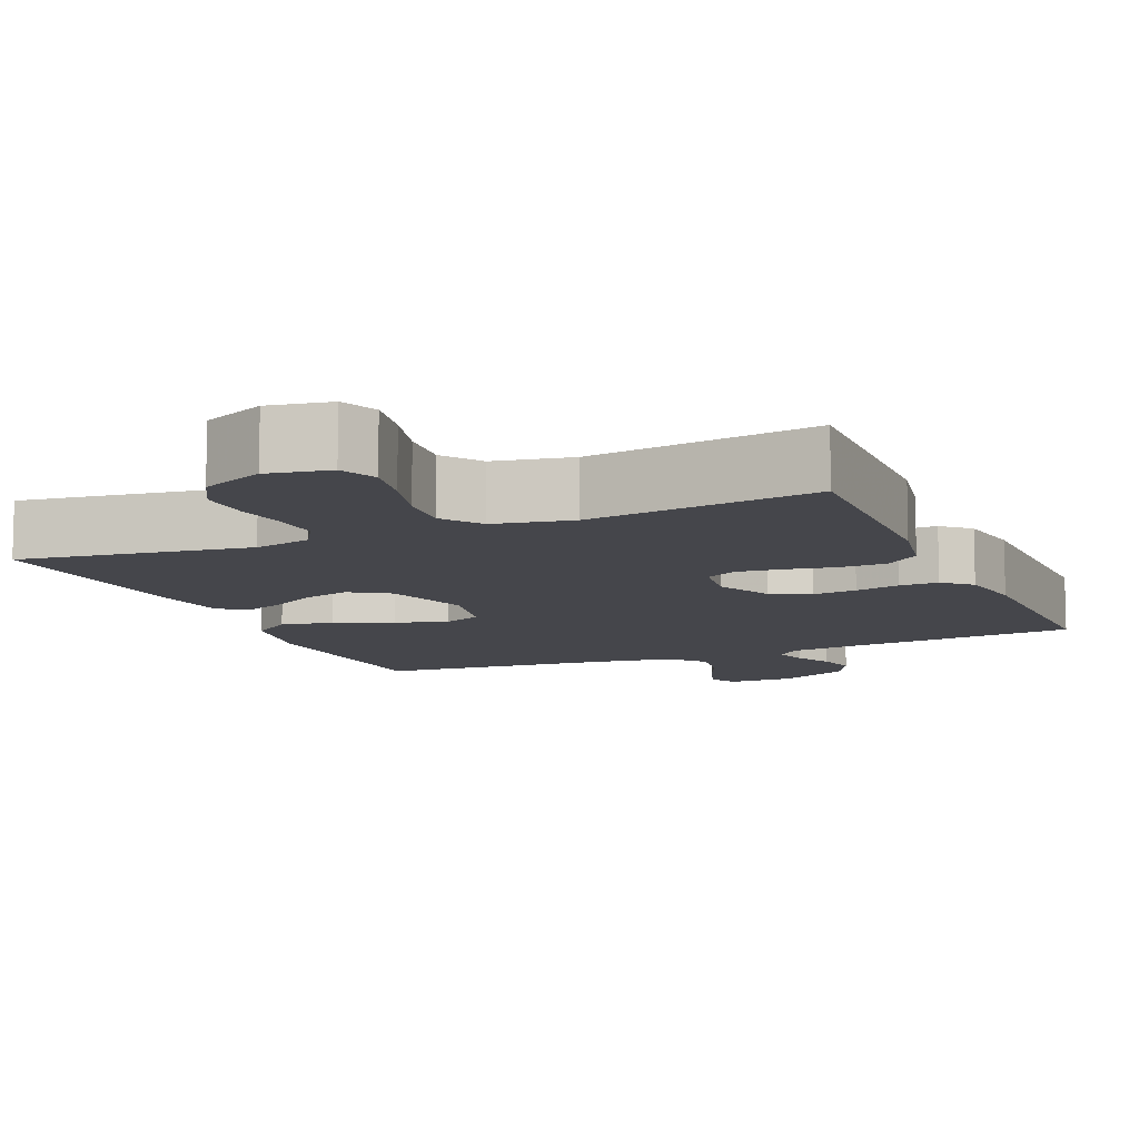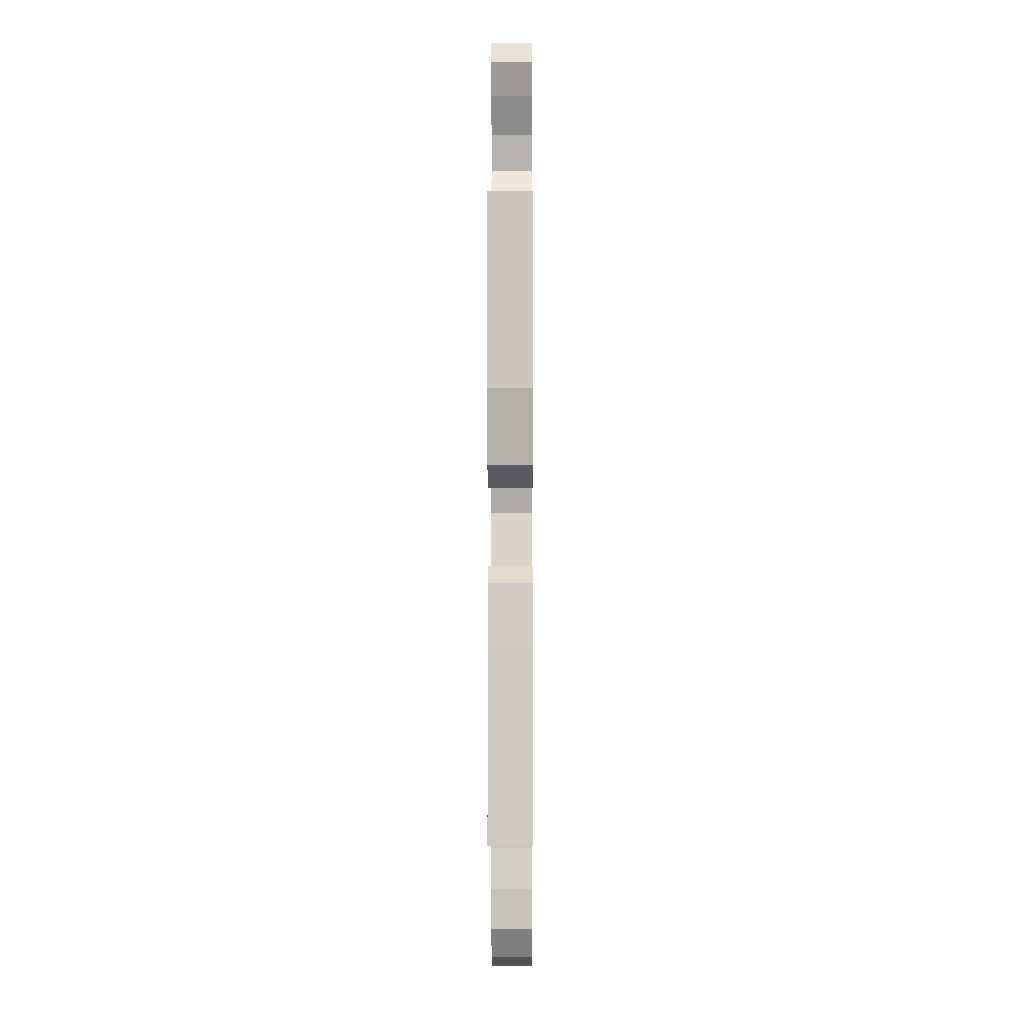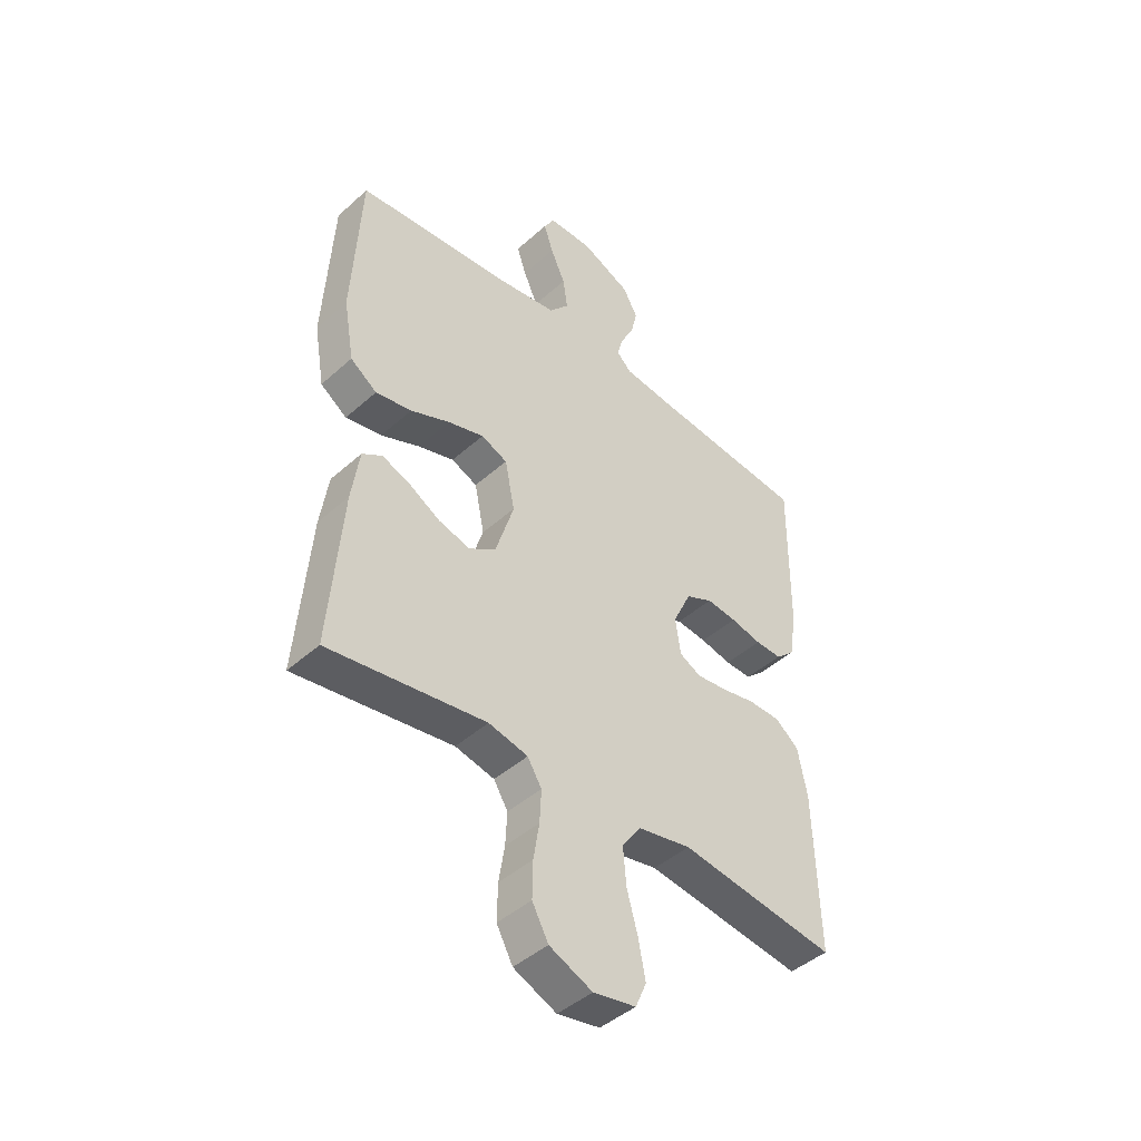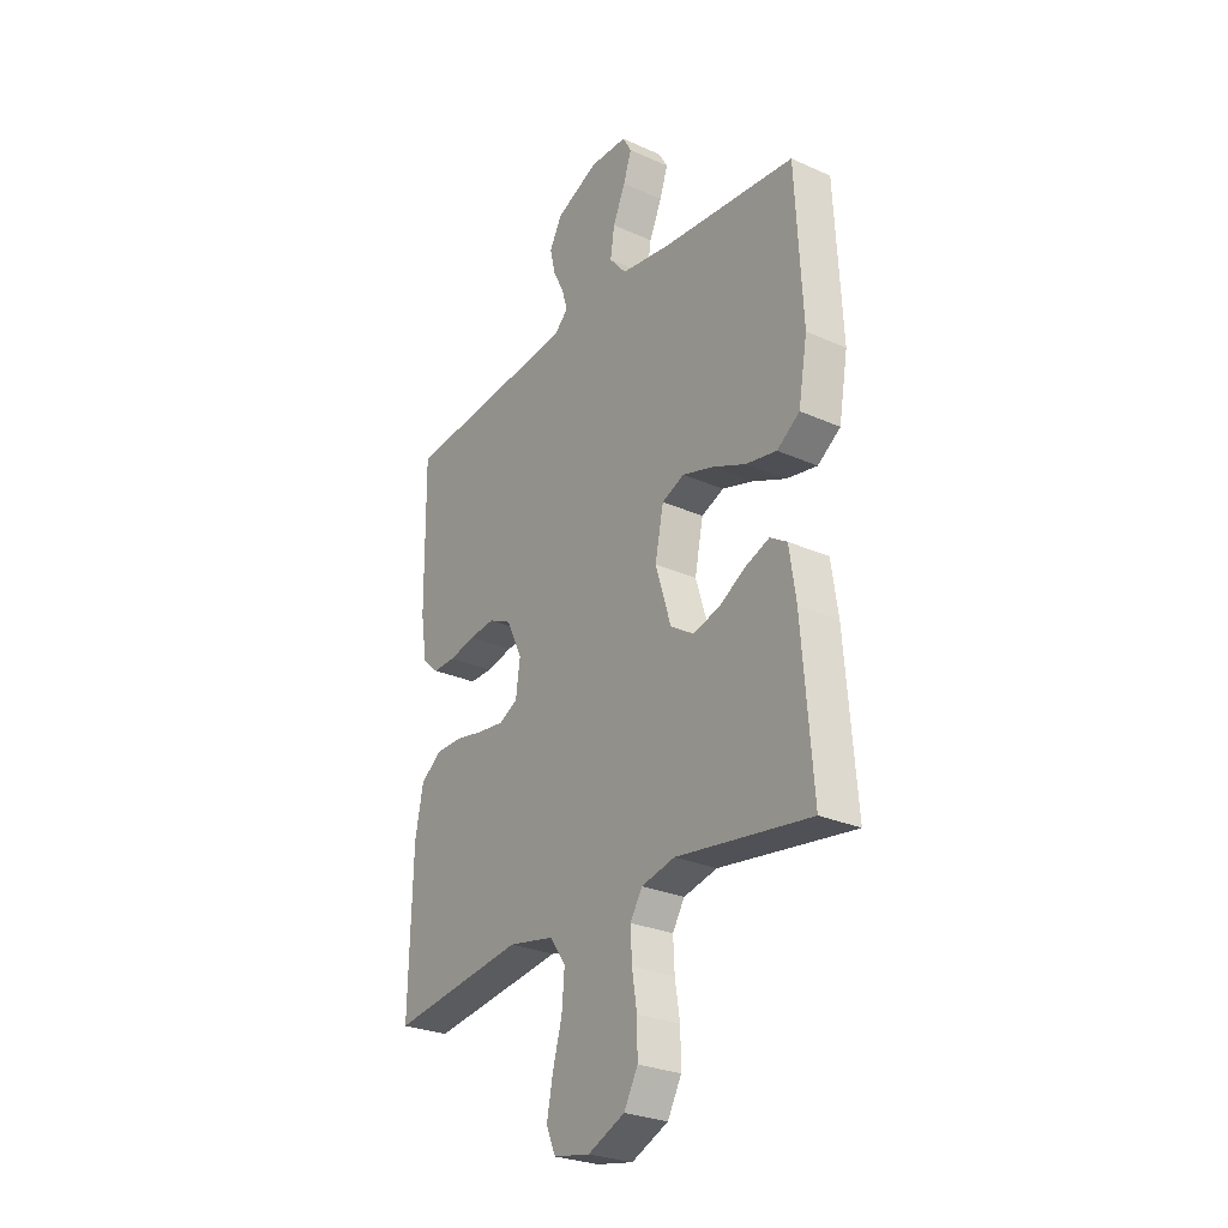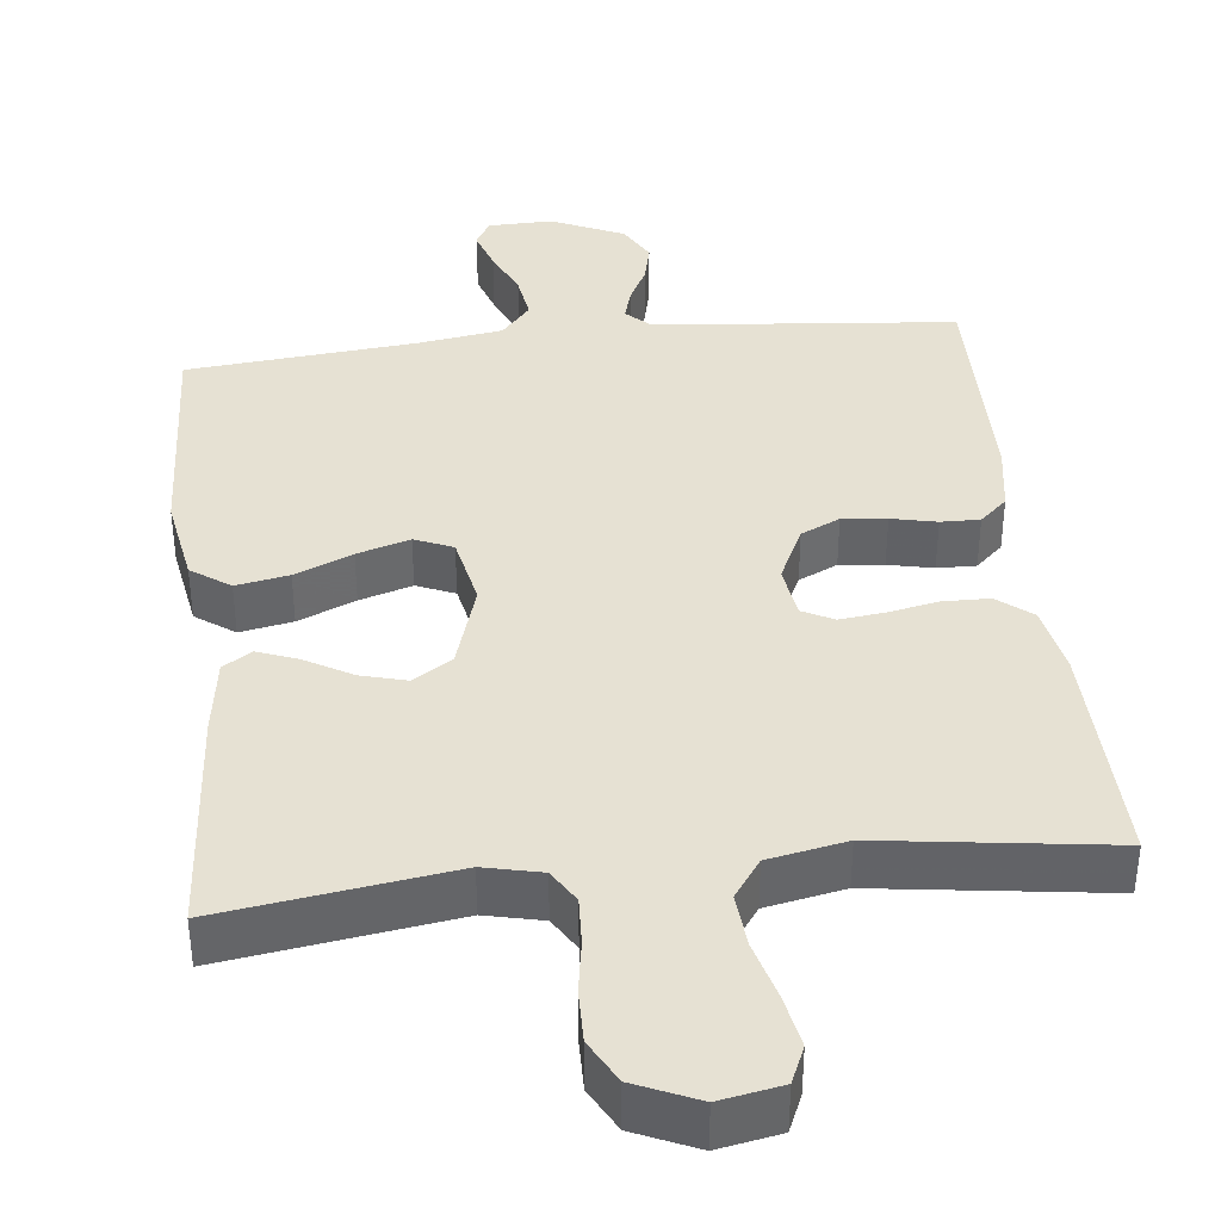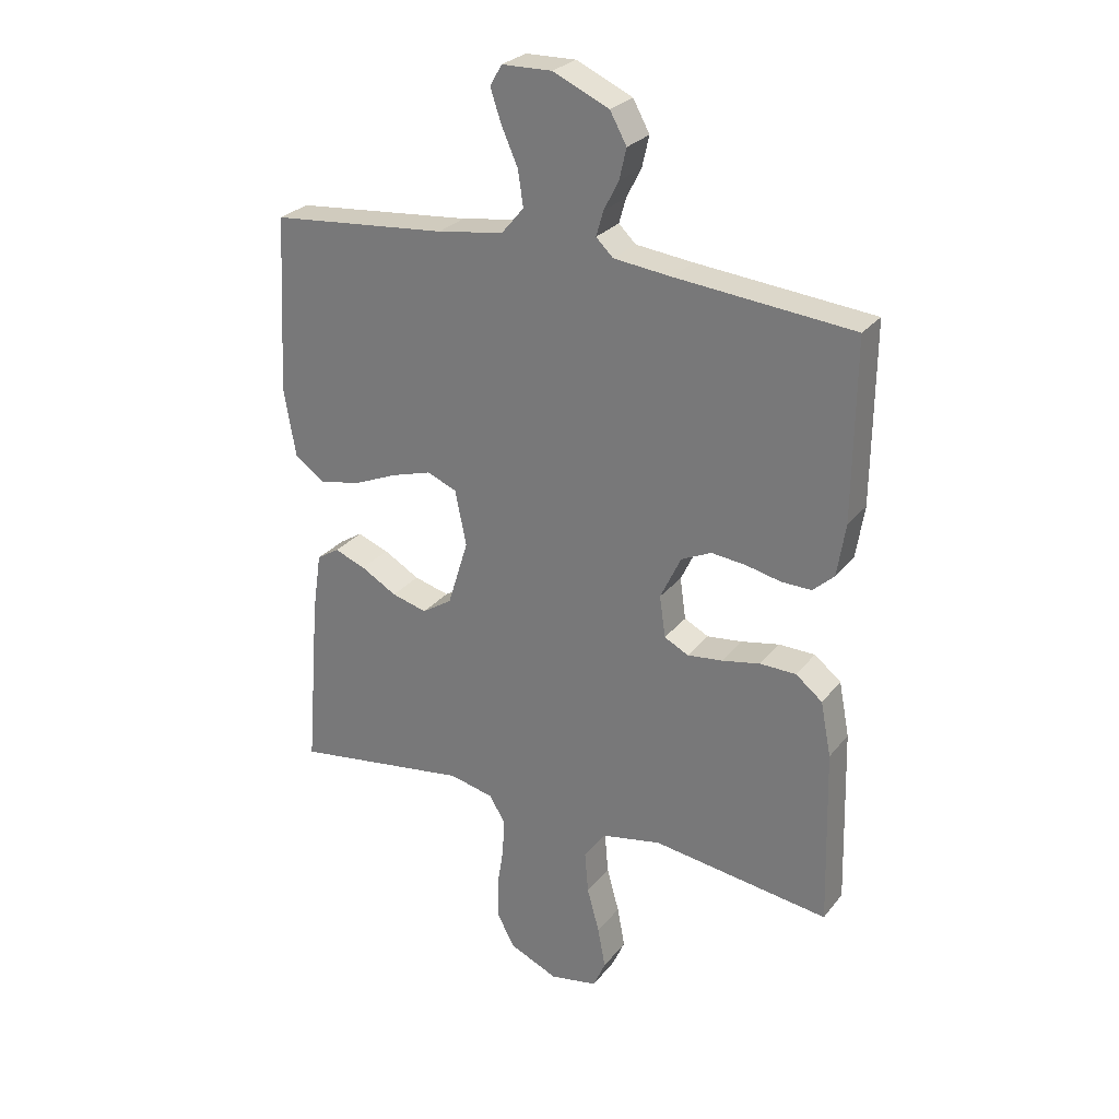
<metadata>
{"format":"obj","ext":"obj","renderer":"f3d","projection":"perspective","resolution":1024,"background":"white","views":[{"elev":-10.1,"azim":-156.7,"up":"+Y"},{"elev":1.7,"azim":90.3,"up":"+Z"},{"elev":-44.5,"azim":136.1,"up":"+Z"},{"elev":-27.3,"azim":55.5,"up":"+Z"},{"elev":38.8,"azim":173.7,"up":"+Y"},{"elev":27.2,"azim":-150.1,"up":"+Z"}]}
</metadata>
<code>
v 0.5 0.07 0.5
v 0.516 0.07 0.2
v 0.496 0.07 0.084
v 0.445 0.07 0.048
v 0.376 0.07 0.061
v 0.301 0.07 0.093
v 0.232 0.07 0.114
v 0.182 0.07 0.093
v 0.163 0.07 0
v 0.198 0.07 -0.113
v 0.249 0.07 -0.146
v 0.309 0.07 -0.13
v 0.37 0.07 -0.095
v 0.423 0.07 -0.075
v 0.461 0.07 -0.099
v 0.476 0.07 -0.2
v 0.5 0.07 -0.5
v 0.2 0.07 -0.456
v 0.125 0.07 -0.473
v 0.098 0.07 -0.517
v 0.101 0.07 -0.579
v 0.112 0.07 -0.648
v 0.113 0.07 -0.716
v 0.082 0.07 -0.773
v 0 0.07 -0.809
v -0.081 0.07 -0.794
v -0.102 0.07 -0.746
v -0.089 0.07 -0.677
v -0.068 0.07 -0.601
v -0.062 0.07 -0.53
v -0.098 0.07 -0.479
v -0.2 0.07 -0.459
v -0.5 0.07 -0.5
v -0.492 0.07 -0.2
v -0.474 0.07 -0.108
v -0.429 0.07 -0.072
v -0.368 0.07 -0.071
v -0.303 0.07 -0.084
v -0.244 0.07 -0.091
v -0.203 0.07 -0.07
v -0.193 0.07 0
v -0.228 0.07 0.074
v -0.279 0.07 0.098
v -0.337 0.07 0.092
v -0.396 0.07 0.079
v -0.447 0.07 0.078
v -0.483 0.07 0.111
v -0.497 0.07 0.2
v -0.5 0.07 0.5
v -0.2 0.07 0.528
v -0.103 0.07 0.539
v -0.074 0.07 0.567
v -0.086 0.07 0.609
v -0.111 0.07 0.658
v -0.123 0.07 0.71
v -0.095 0.07 0.761
v 0 0.07 0.804
v 0.085 0.07 0.802
v 0.105 0.07 0.767
v 0.087 0.07 0.713
v 0.059 0.07 0.65
v 0.05 0.07 0.59
v 0.088 0.07 0.545
v 0.2 0.07 0.528
v 0.5 0 0.5
v 0.516 0 0.2
v 0.496 0 0.084
v 0.445 0 0.048
v 0.376 0 0.061
v 0.301 0 0.093
v 0.232 0 0.114
v 0.182 0 0.093
v 0.163 0 0
v 0.198 0 -0.113
v 0.249 0 -0.146
v 0.309 0 -0.13
v 0.37 0 -0.095
v 0.423 0 -0.075
v 0.461 0 -0.099
v 0.476 0 -0.2
v 0.5 0 -0.5
v 0.2 0 -0.456
v 0.125 0 -0.473
v 0.098 0 -0.517
v 0.101 0 -0.579
v 0.112 0 -0.648
v 0.113 0 -0.716
v 0.082 0 -0.773
v 0 0 -0.809
v -0.081 0 -0.794
v -0.102 0 -0.746
v -0.089 0 -0.677
v -0.068 0 -0.601
v -0.062 0 -0.53
v -0.098 0 -0.479
v -0.2 0 -0.459
v -0.5 0 -0.5
v -0.492 0 -0.2
v -0.474 0 -0.108
v -0.429 0 -0.072
v -0.368 0 -0.071
v -0.303 0 -0.084
v -0.244 0 -0.091
v -0.203 0 -0.07
v -0.193 0 0
v -0.228 0 0.074
v -0.279 0 0.098
v -0.337 0 0.092
v -0.396 0 0.079
v -0.447 0 0.078
v -0.483 0 0.111
v -0.497 0 0.2
v -0.5 0 0.5
v -0.2 0 0.528
v -0.103 0 0.539
v -0.074 0 0.567
v -0.086 0 0.609
v -0.111 0 0.658
v -0.123 0 0.71
v -0.095 0 0.761
v 0 0 0.804
v 0.085 0 0.802
v 0.105 0 0.767
v 0.087 0 0.713
v 0.059 0 0.65
v 0.05 0 0.59
v 0.088 0 0.545
v 0.2 0 0.528
f 59 60 61
f 58 59 61
f 57 58 61
f 56 57 61
f 55 56 61
f 54 55 61
f 53 54 61
f 52 53 61 62
f 51 52 62 63
f 48 49 50
f 47 48 50
f 46 47 50
f 45 46 50
f 44 45 50
f 51 63 64
f 50 51 64
f 44 50 64
f 43 44 64
f 36 37 38
f 35 36 38
f 34 35 38
f 33 34 38
f 32 33 38
f 31 32 38 39
f 30 31 39 40
f 27 28 29
f 26 27 29
f 25 26 29
f 24 25 29
f 23 24 29
f 22 23 29
f 21 22 29
f 20 21 29 30
f 30 40 41
f 20 30 41
f 19 20 41
f 16 17 18
f 15 16 18
f 14 15 18
f 13 14 18
f 12 13 18
f 11 12 18 19
f 4 5 6
f 3 4 6
f 2 3 6
f 1 2 6
f 64 1 6
f 64 6 7
f 64 7 8
f 43 64 8
f 42 43 8
f 19 41 42
f 11 19 42
f 10 11 42
f 9 10 42
f 8 9 42
f 125 124 123
f 125 123 122
f 125 122 121
f 125 121 120
f 125 120 119
f 125 119 118
f 125 118 117
f 126 125 117 116
f 127 126 116 115
f 114 113 112
f 114 112 111
f 114 111 110
f 114 110 109
f 114 109 108
f 128 127 115
f 128 115 114
f 128 114 108
f 128 108 107
f 102 101 100
f 102 100 99
f 102 99 98
f 102 98 97
f 102 97 96
f 103 102 96 95
f 104 103 95 94
f 93 92 91
f 93 91 90
f 93 90 89
f 93 89 88
f 93 88 87
f 93 87 86
f 93 86 85
f 94 93 85 84
f 105 104 94
f 105 94 84
f 105 84 83
f 82 81 80
f 82 80 79
f 82 79 78
f 82 78 77
f 82 77 76
f 83 82 76 75
f 70 69 68
f 70 68 67
f 70 67 66
f 70 66 65
f 70 65 128
f 71 70 128
f 72 71 128
f 72 128 107
f 72 107 106
f 106 105 83
f 106 83 75
f 106 75 74
f 106 74 73
f 106 73 72
f 1 65 66 2
f 2 66 67 3
f 3 67 68 4
f 4 68 69 5
f 5 69 70 6
f 6 70 71 7
f 7 71 72 8
f 8 72 73 9
f 9 73 74 10
f 10 74 75 11
f 11 75 76 12
f 12 76 77 13
f 13 77 78 14
f 14 78 79 15
f 15 79 80 16
f 16 80 81 17
f 17 81 82 18
f 18 82 83 19
f 19 83 84 20
f 20 84 85 21
f 21 85 86 22
f 22 86 87 23
f 23 87 88 24
f 24 88 89 25
f 25 89 90 26
f 26 90 91 27
f 27 91 92 28
f 28 92 93 29
f 29 93 94 30
f 30 94 95 31
f 31 95 96 32
f 32 96 97 33
f 33 97 98 34
f 34 98 99 35
f 35 99 100 36
f 36 100 101 37
f 37 101 102 38
f 38 102 103 39
f 39 103 104 40
f 40 104 105 41
f 41 105 106 42
f 42 106 107 43
f 43 107 108 44
f 44 108 109 45
f 45 109 110 46
f 46 110 111 47
f 47 111 112 48
f 48 112 113 49
f 49 113 114 50
f 50 114 115 51
f 51 115 116 52
f 52 116 117 53
f 53 117 118 54
f 54 118 119 55
f 55 119 120 56
f 56 120 121 57
f 57 121 122 58
f 58 122 123 59
f 59 123 124 60
f 60 124 125 61
f 61 125 126 62
f 62 126 127 63
f 63 127 128 64
f 64 128 65 1

</code>
